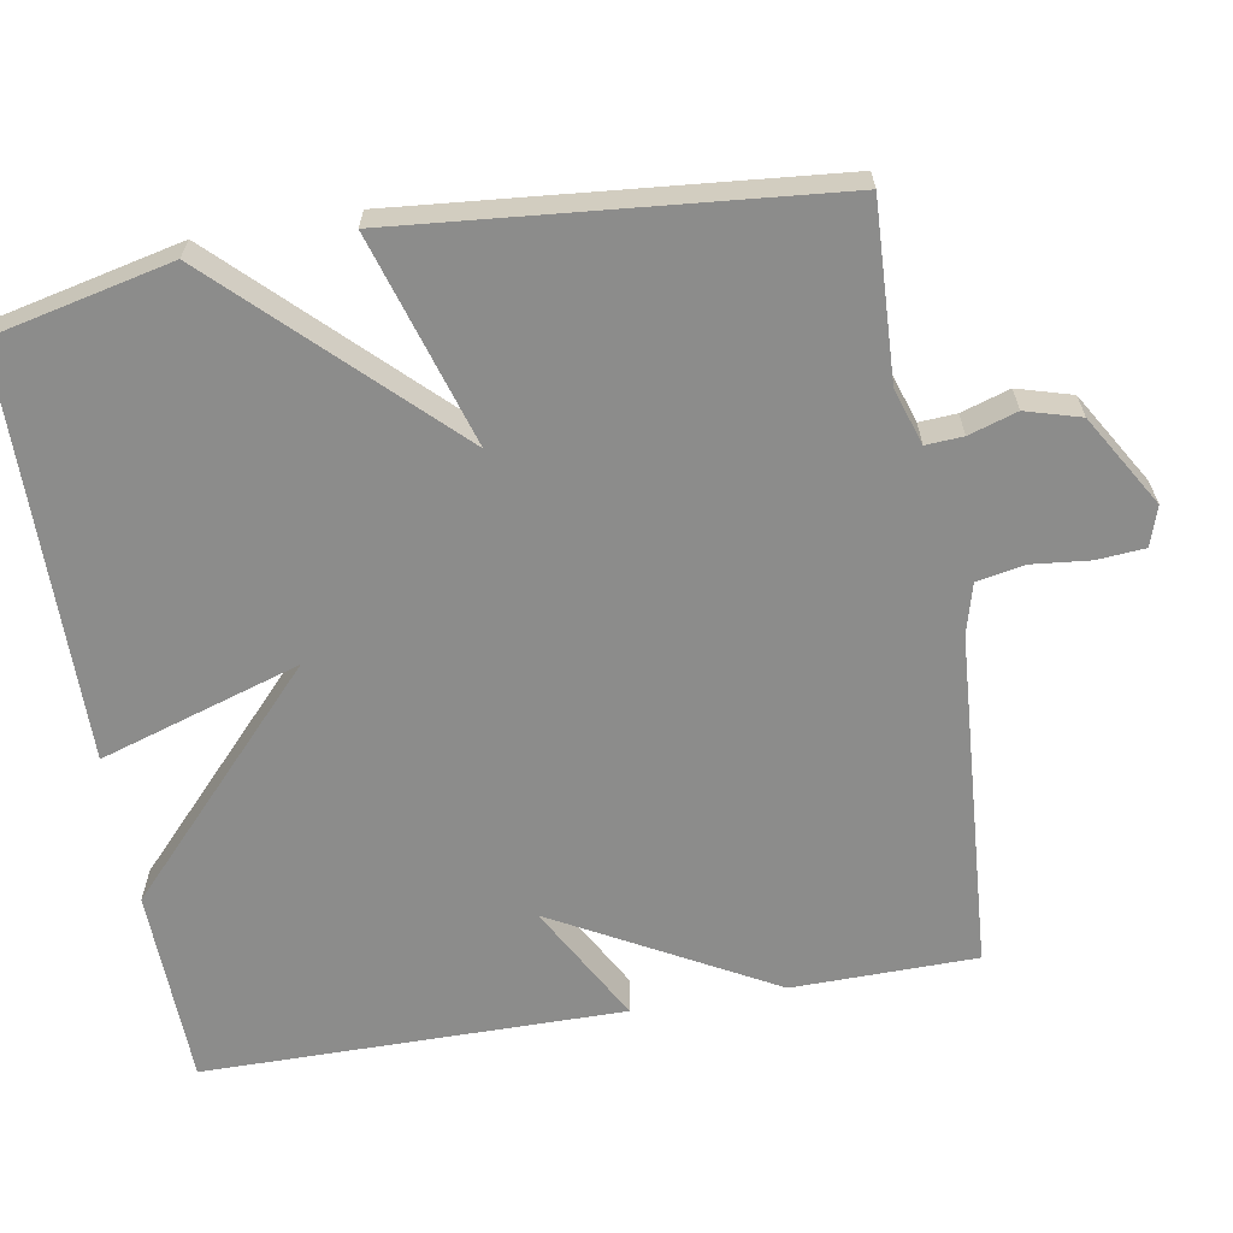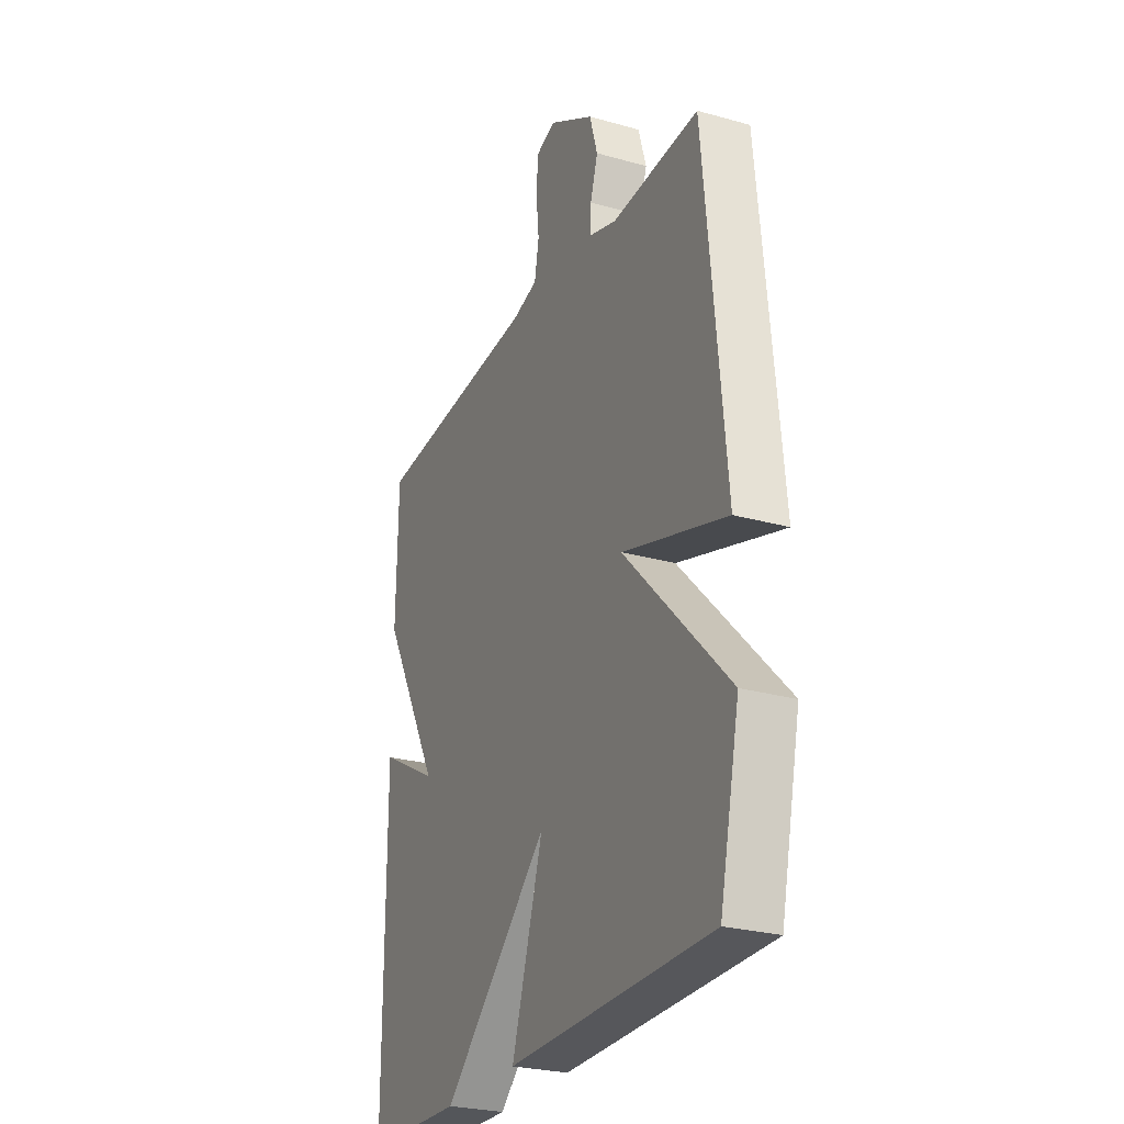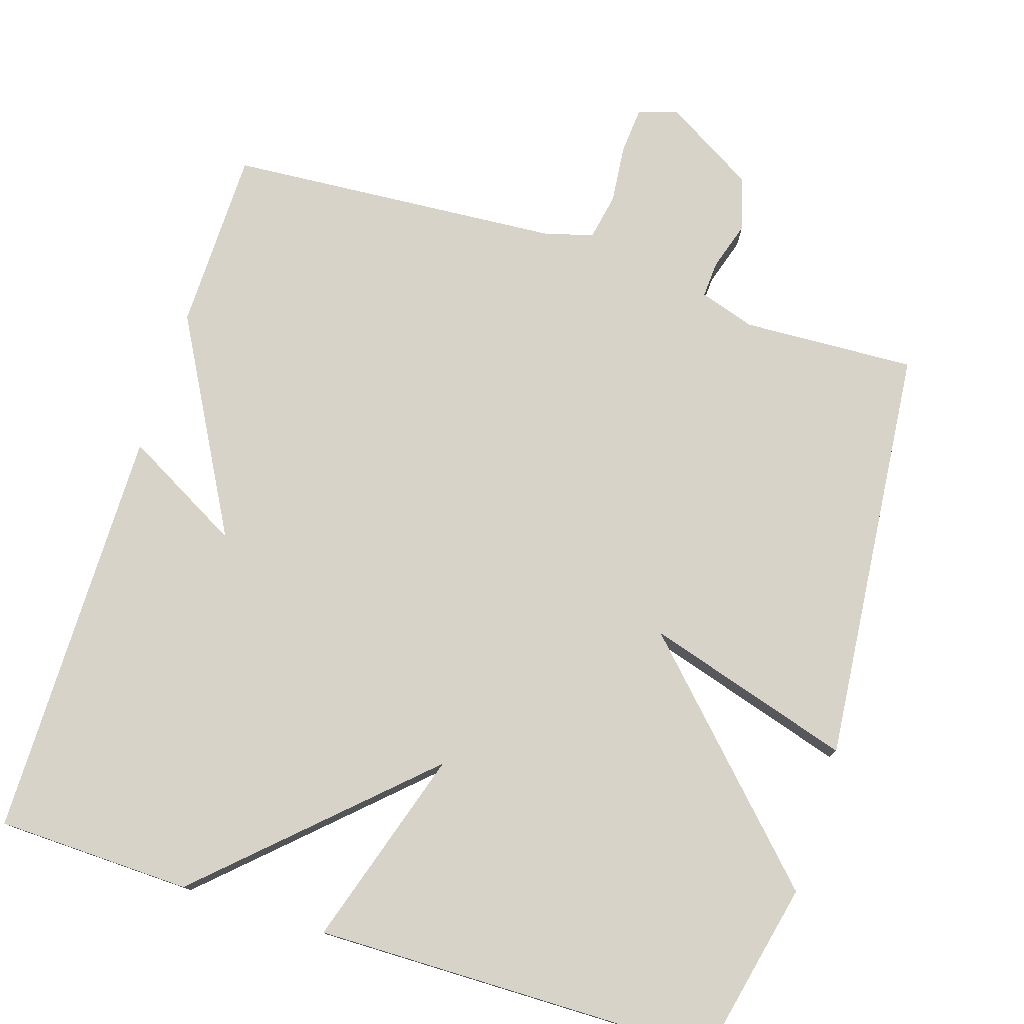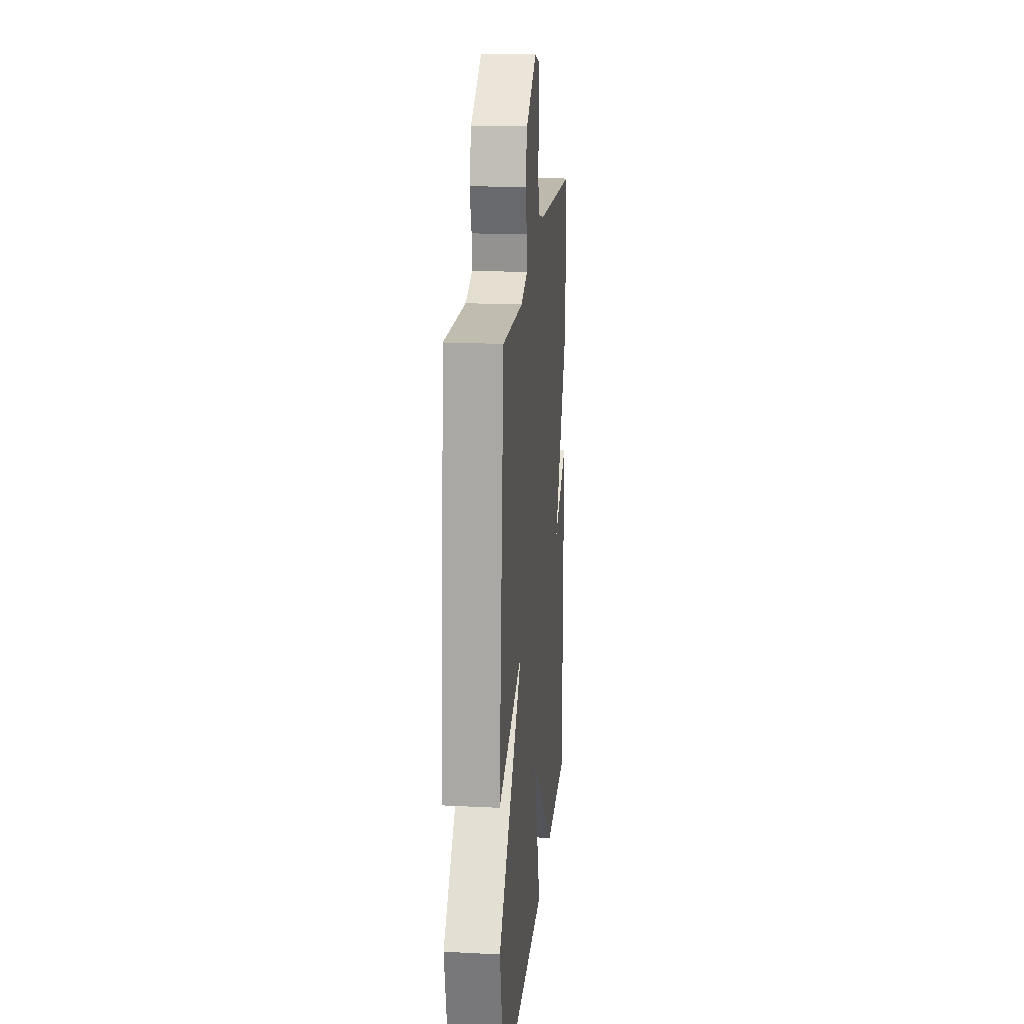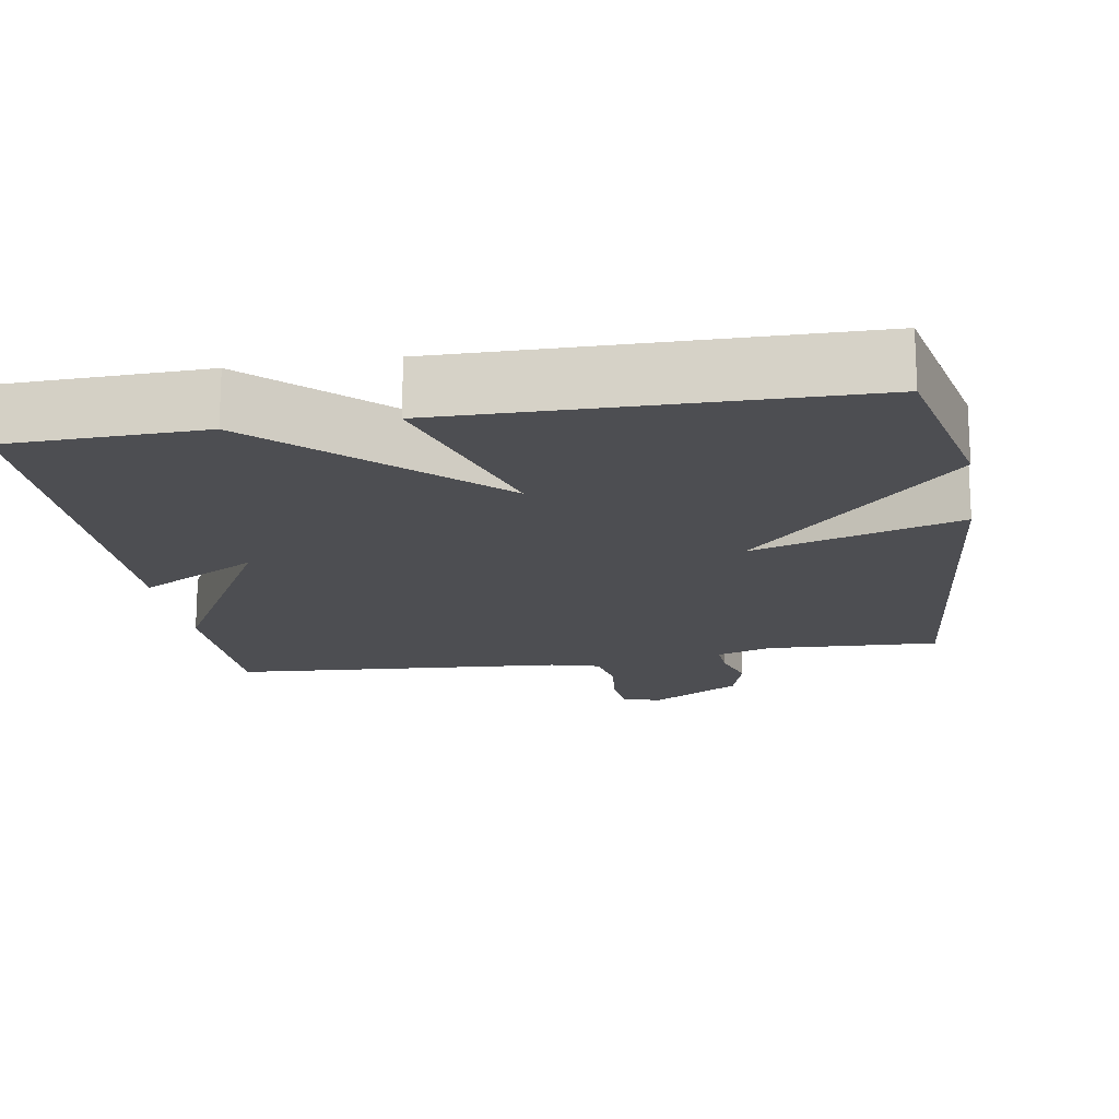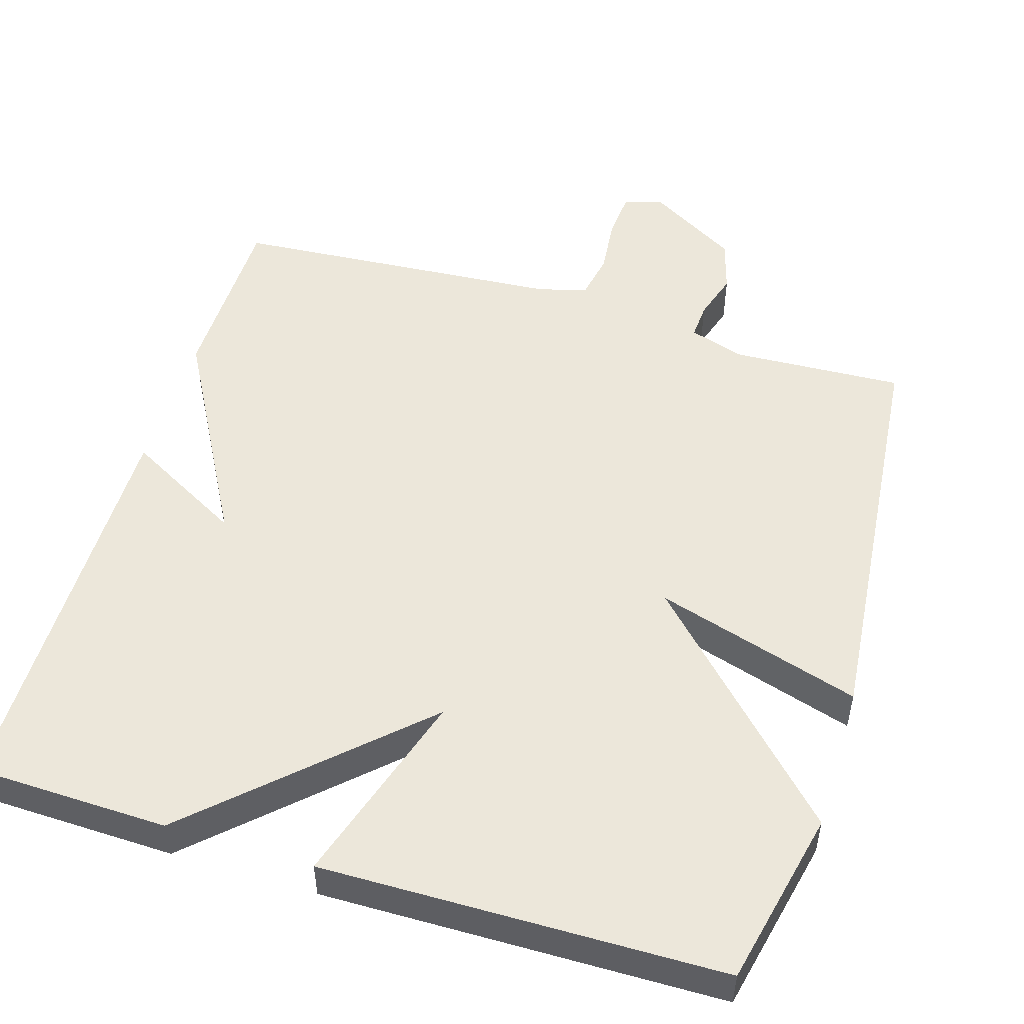
<metadata>
{"format":"obj","ext":"obj","renderer":"f3d","projection":"perspective","resolution":1024,"background":"white","views":[{"elev":-64.1,"azim":-80.1,"up":"+Y"},{"elev":-26.6,"azim":-113.7,"up":"+Z"},{"elev":77.1,"azim":-162.4,"up":"+Y"},{"elev":19.1,"azim":-84.6,"up":"+Z"},{"elev":-17.1,"azim":-170.7,"up":"+Y"},{"elev":51.4,"azim":-163.1,"up":"+Y"}]}
</metadata>
<code>
v -0.5 0.07 -0.5
v -0.553 0.07 -0.262
v -0.276 0.07 0.022
v -0.553 0.07 -0.062
v -0.5 0.07 0.5
v -0.268 0.07 0.489
v -0.194 0.07 0.513
v -0.197 0.07 0.562
v -0.217 0.07 0.626
v -0.196 0.07 0.698
v -0.075 0.07 0.77
v -0.023 0.07 0.753
v -0.018 0.07 0.69
v -0.026 0.07 0.613
v -0.014 0.07 0.55
v 0.052 0.07 0.532
v 0.5 0.07 0.5
v 0.503 0.07 0.256
v 0.345 0.07 -0.031
v 0.503 0.07 0.056
v 0.5 0.07 -0.5
v 0.239 0.07 -0.507
v -0.044 0.07 -0.242
v 0.039 0.07 -0.507
v -0.5 0 -0.5
v -0.553 0 -0.262
v -0.276 0 0.022
v -0.553 0 -0.062
v -0.5 0 0.5
v -0.268 0 0.489
v -0.194 0 0.513
v -0.197 0 0.562
v -0.217 0 0.626
v -0.196 0 0.698
v -0.075 0 0.77
v -0.023 0 0.753
v -0.018 0 0.69
v -0.026 0 0.613
v -0.014 0 0.55
v 0.052 0 0.532
v 0.5 0 0.5
v 0.503 0 0.256
v 0.345 0 -0.031
v 0.503 0 0.056
v 0.5 0 -0.5
v 0.239 0 -0.507
v -0.044 0 -0.242
v 0.039 0 -0.507
f 1 2 3
f 24 1 3
f 23 24 3
f 22 23 3
f 19 20 21 22
f 19 22 3
f 18 19 3
f 17 18 3
f 16 17 3
f 15 16 3 4
f 14 15 4
f 12 13 14
f 11 12 14
f 10 11 14
f 9 10 14
f 8 9 14
f 7 8 14
f 7 14 4
f 6 7 4
f 4 5 6
f 27 26 25
f 27 25 48
f 27 48 47
f 27 47 46
f 46 45 44 43
f 27 46 43
f 27 43 42
f 27 42 41
f 27 41 40
f 28 27 40 39
f 28 39 38
f 38 37 36
f 38 36 35
f 38 35 34
f 38 34 33
f 38 33 32
f 38 32 31
f 28 38 31
f 28 31 30
f 30 29 28
f 1 25 26 2
f 2 26 27 3
f 3 27 28 4
f 4 28 29 5
f 5 29 30 6
f 6 30 31 7
f 7 31 32 8
f 8 32 33 9
f 9 33 34 10
f 10 34 35 11
f 11 35 36 12
f 12 36 37 13
f 13 37 38 14
f 14 38 39 15
f 15 39 40 16
f 16 40 41 17
f 17 41 42 18
f 18 42 43 19
f 19 43 44 20
f 20 44 45 21
f 21 45 46 22
f 22 46 47 23
f 23 47 48 24
f 24 48 25 1

</code>
